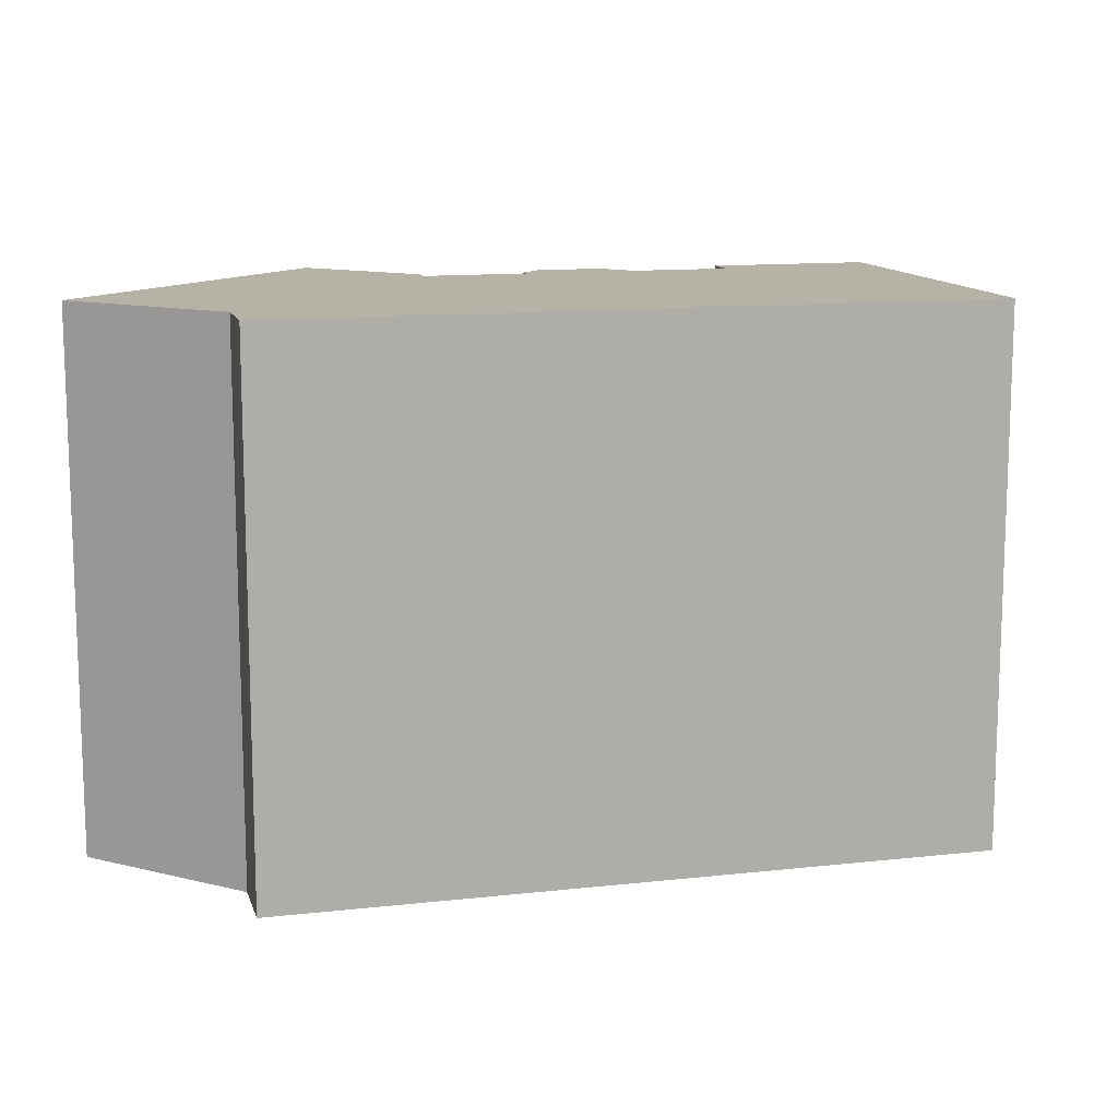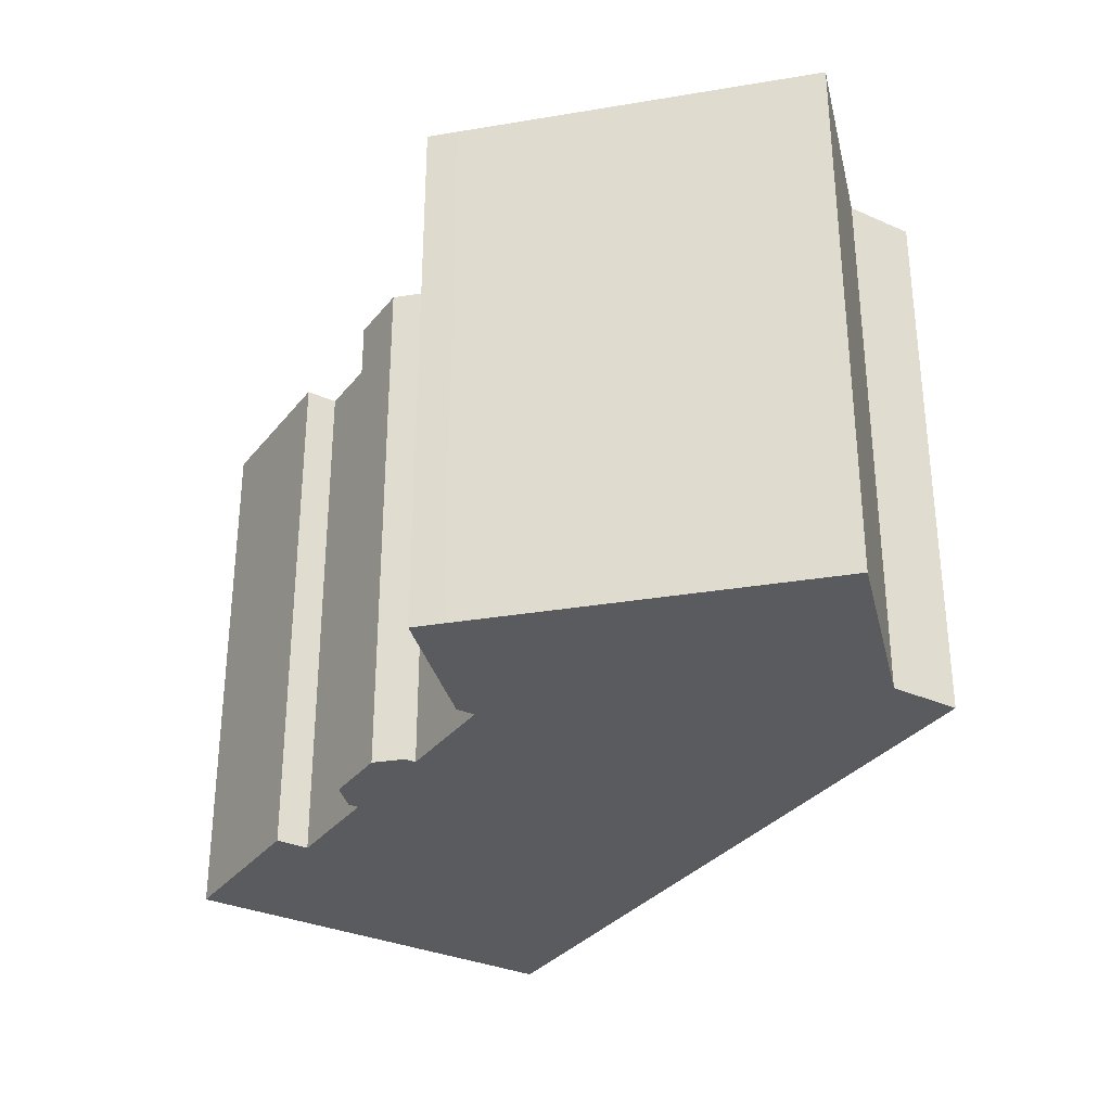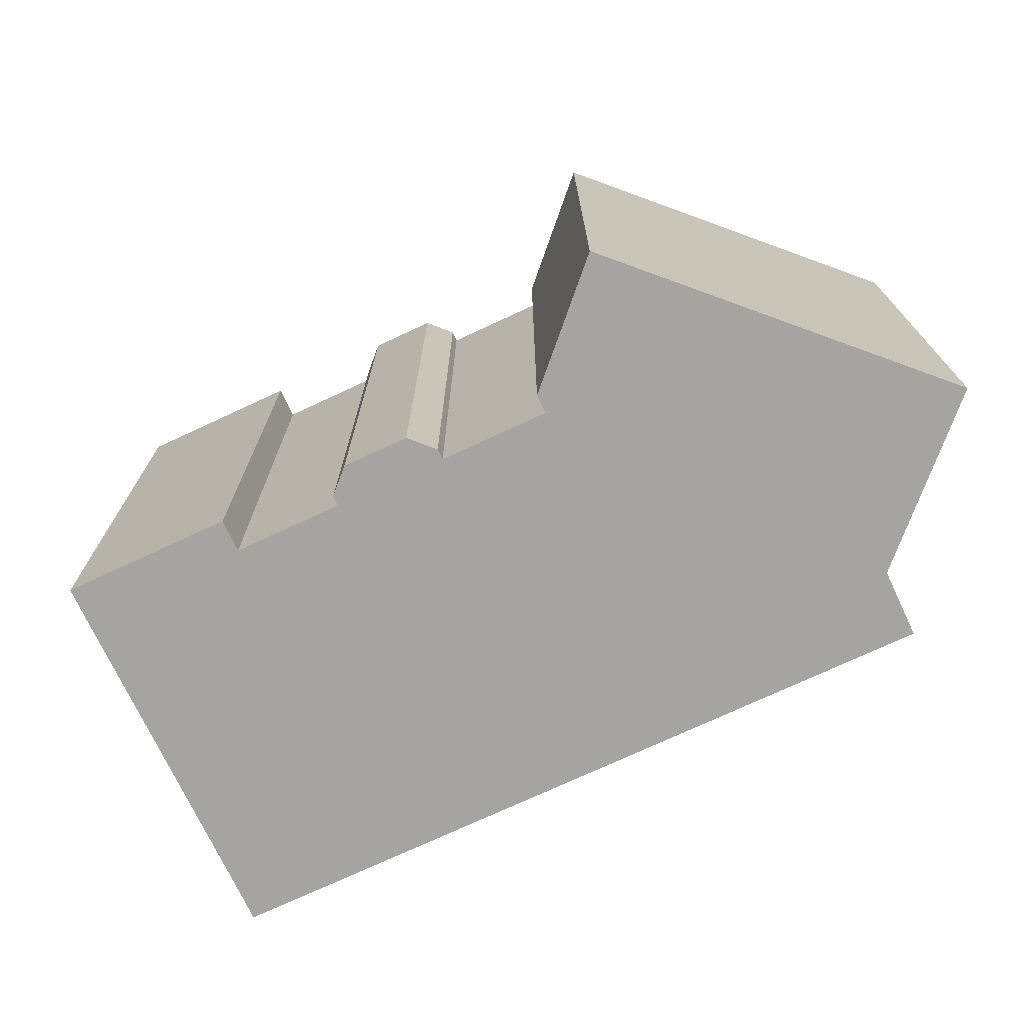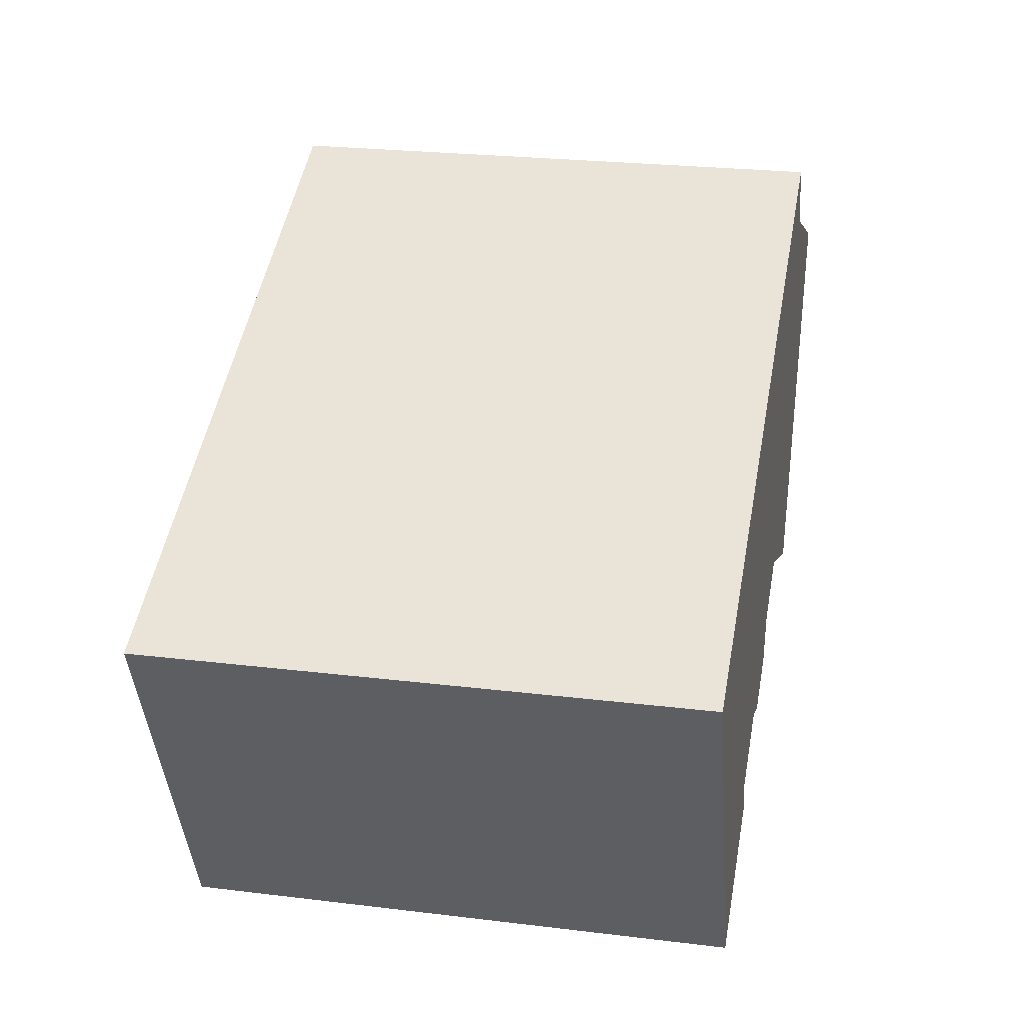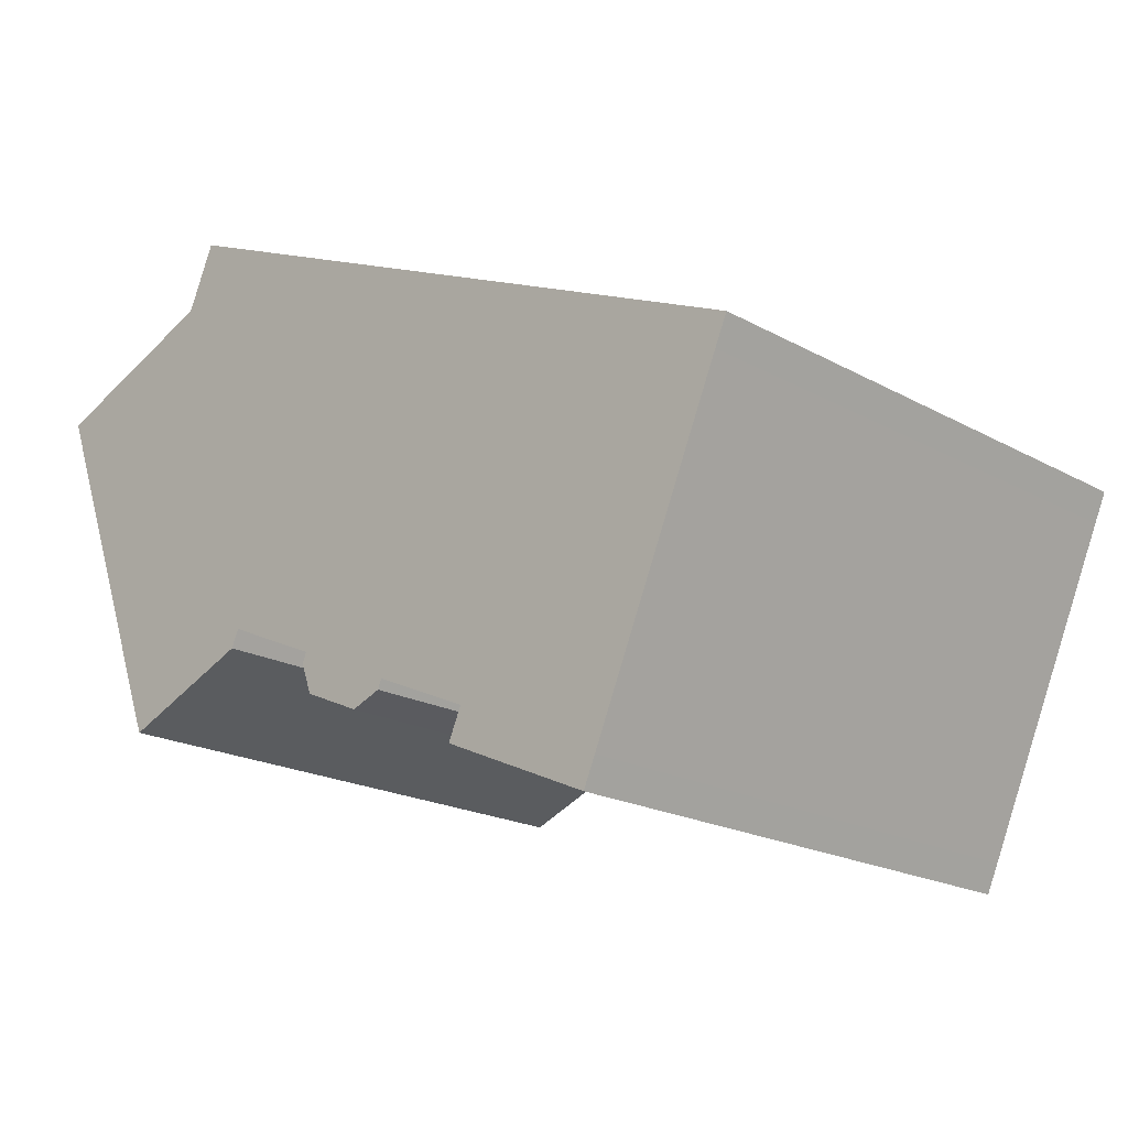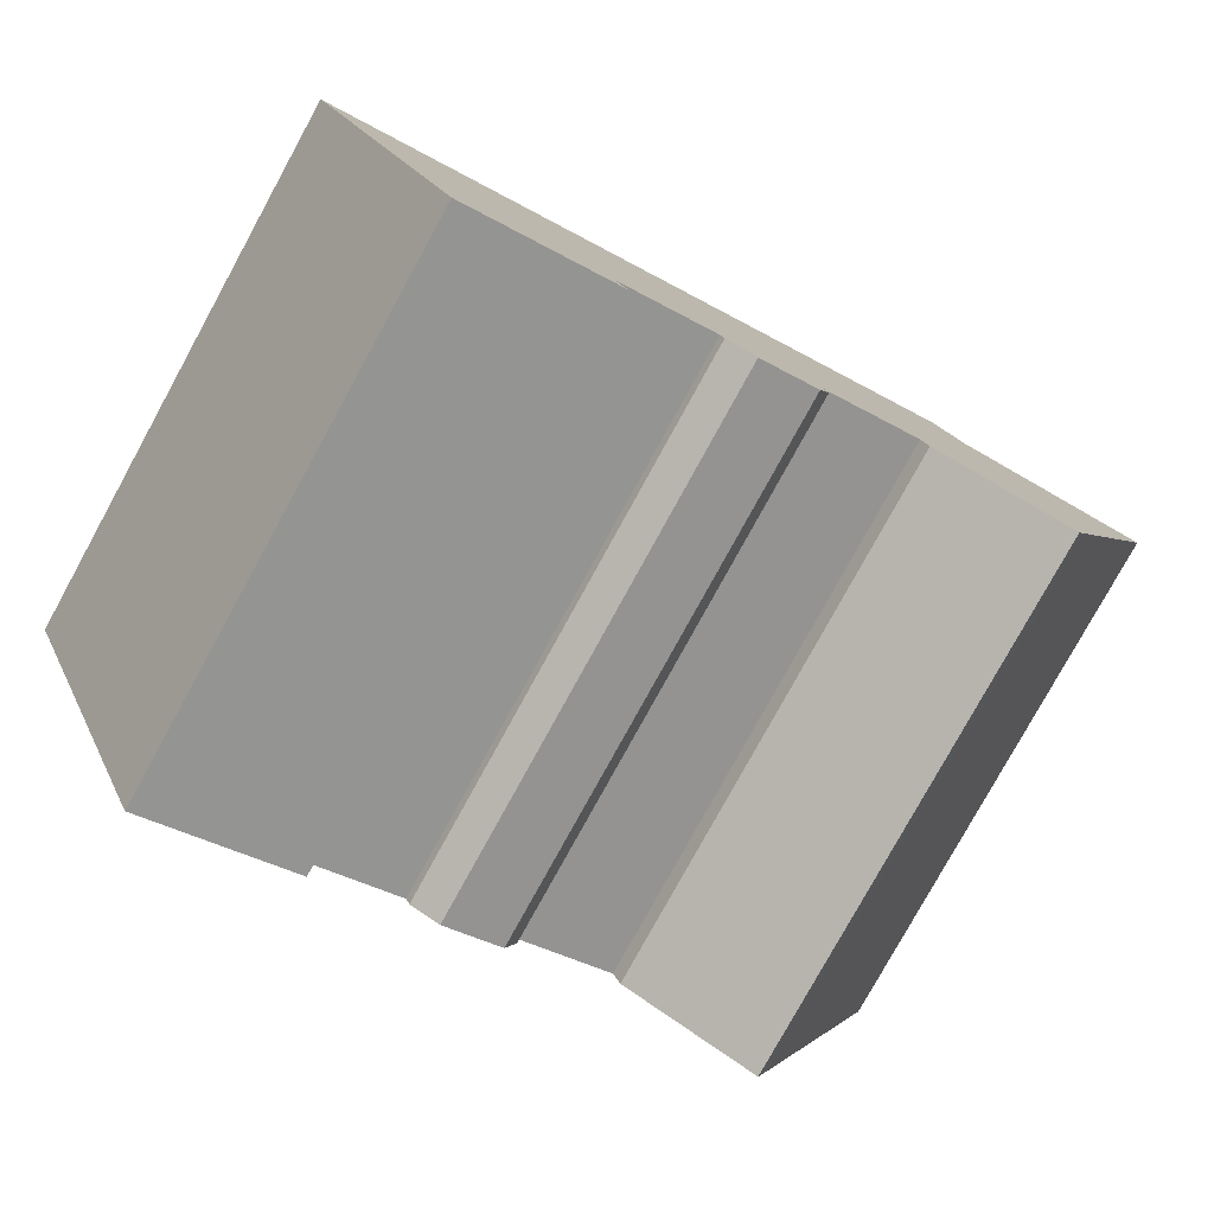
<metadata>
{"format":"obj","ext":"obj","renderer":"f3d","projection":"perspective","resolution":1024,"background":"white","views":[{"elev":12.3,"azim":8.9,"up":"+Y"},{"elev":-32.2,"azim":-98.1,"up":"+Y"},{"elev":-73.4,"azim":-131.3,"up":"+Y"},{"elev":24.9,"azim":101.2,"up":"+Z"},{"elev":-19.4,"azim":43.9,"up":"+Z"},{"elev":-79.3,"azim":151.2,"up":"+Z"}]}
</metadata>
<code>
v  5.636 14.58 3.6
v  13.12 -2.007e-17 0.3277
v  13.12 14.58 0.3273
v  5.636 -2.204e-16 3.6
v  18.3 1.186e-16 -1.937
v  18.3 14.58 -1.938
v  23.45 2.568e-16 -4.194
v  23.46 14.58 -4.195
v  23.13 3.027e-16 -4.943
v  23.13 14.58 -4.944
v  19.96 7.515e-16 -12.27
v  19.96 14.58 -12.27
v  19.63 7.984e-16 -13.04
v  19.63 14.58 -13.04
v  19.31 8.435e-16 -13.78
v  19.31 14.58 -13.78
v  15.22 14.58 -11.98
v  15.22 7.335e-16 -11.98
v  15.57 14.58 -11.17
v  15.57 6.842e-16 -11.17
v  12.93 14.58 -10.01
v  12.93 6.131e-16 -10.01
v  12.82 6.282e-16 -10.26
v  12.82 14.58 -10.26
v  12.01 14.58 -10.57
v  12.01 6.471e-16 -10.57
v  10.4 14.58 -9.862
v  10.4 6.038e-16 -9.861
v  10.1 14.58 -9.054
v  10.1 5.544e-16 -9.053
v  10.21 14.58 -8.789
v  10.21 5.381e-16 -8.788
v  7.561 14.58 -7.623
v  7.56 4.667e-16 -7.622
v  7.36 4.947e-16 -8.079
v  7.36 14.58 -8.08
v  3.722 14.58 -9.543
v  3.721 5.843e-16 -9.543
v  3.42 14.58 -8.783
v  3.42 5.378e-16 -8.782
v  3.23 14.58 -8.292
v  3.23 5.077e-16 -8.292
v  0.8056 14.58 -2.069
v  0.8053 1.266e-16 -2.068
v  0.2831 14.58 -0.7268
v  0.2828 4.448e-17 -0.7264
v  0.0003114 14.58 -0.0004616
v  0 0 0
v  4.895 -1.165e-16 1.902
v  4.896 14.58 1.902
g defaultobject
f 1 2 3
f 2 1 4
f 3 5 6
f 5 3 2
f 6 7 8
f 7 6 5
f 8 9 10
f 9 8 7
f 10 11 12
f 11 10 9
f 12 13 14
f 13 12 11
f 14 15 16
f 15 14 13
f 17 15 18
f 15 17 16
f 19 18 20
f 18 19 17
f 21 20 22
f 20 21 19
f 21 23 24
f 23 21 22
f 25 23 26
f 23 25 24
f 27 26 28
f 26 27 25
f 29 28 30
f 28 29 27
f 31 30 32
f 30 31 29
f 33 32 34
f 32 33 31
f 33 35 36
f 35 33 34
f 37 35 38
f 35 37 36
f 39 38 40
f 38 39 37
f 41 40 42
f 40 41 39
f 43 42 44
f 42 43 41
f 45 44 46
f 44 45 43
f 47 46 48
f 46 47 45
f 47 49 50
f 49 47 48
f 1 49 4
f 49 1 50
f 3 50 1
f 50 3 47
f 47 3 45
f 45 3 43
f 43 3 41
f 41 3 6
f 41 6 8
f 41 8 33
f 41 33 39
f 39 33 36
f 39 36 37
f 10 33 8
f 33 10 31
f 31 10 12
f 31 12 29
f 29 12 21
f 29 21 27
f 21 12 19
f 19 12 17
f 17 12 16
f 16 12 14
f 21 25 27
f 25 21 24
f 49 2 4
f 2 49 48
f 2 48 46
f 2 46 44
f 2 44 5
f 5 44 42
f 5 42 7
f 7 42 9
f 9 42 34
f 34 42 35
f 35 42 40
f 35 40 38
f 26 22 28
f 22 26 23
f 34 11 9
f 11 34 32
f 11 32 30
f 11 30 22
f 22 30 28
f 11 22 20
f 11 20 18
f 11 18 15
f 11 15 13

</code>
